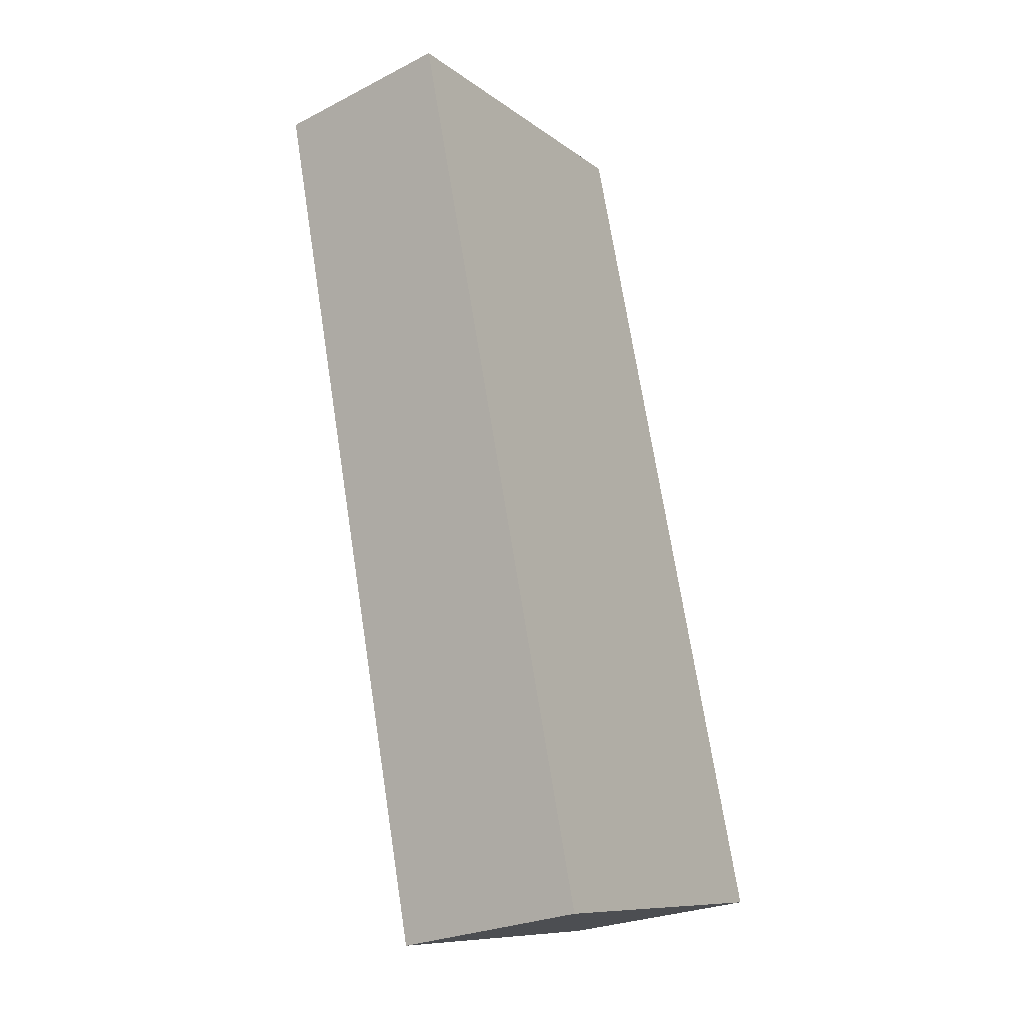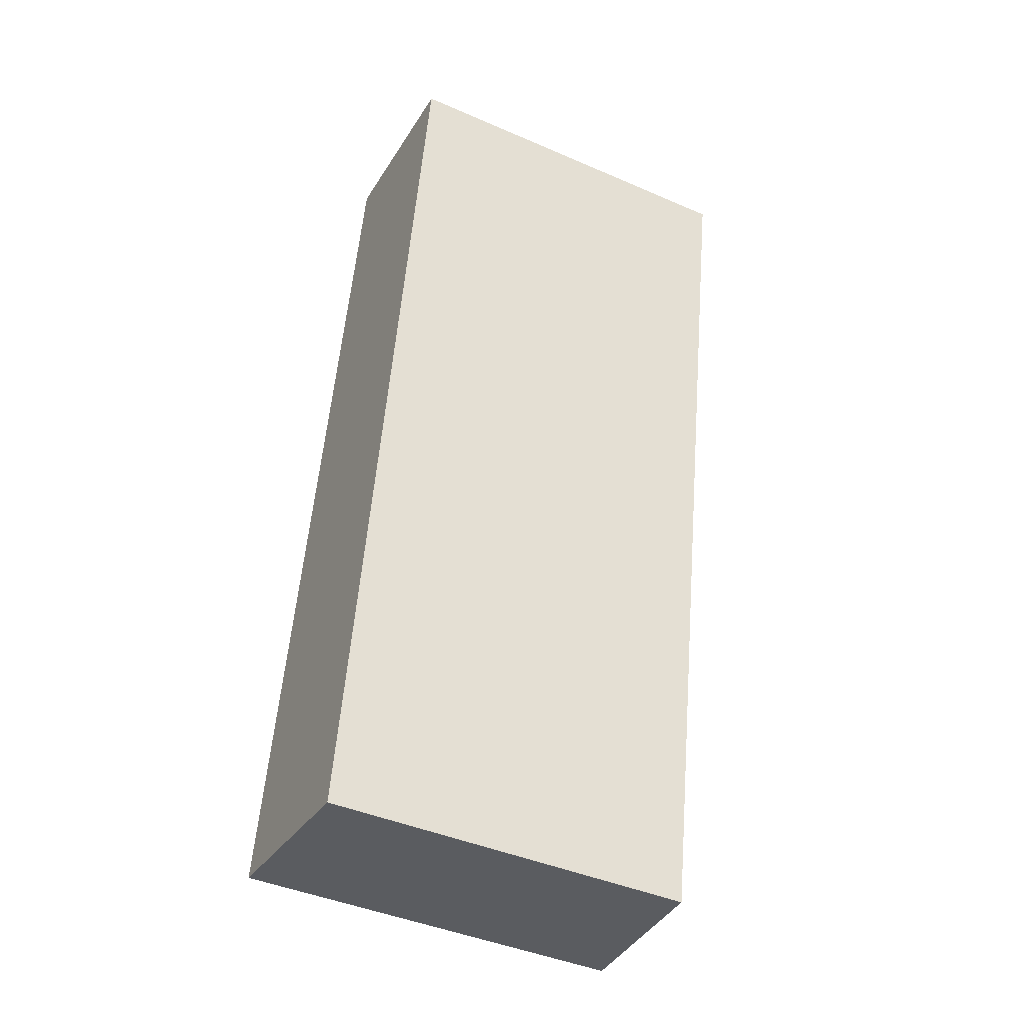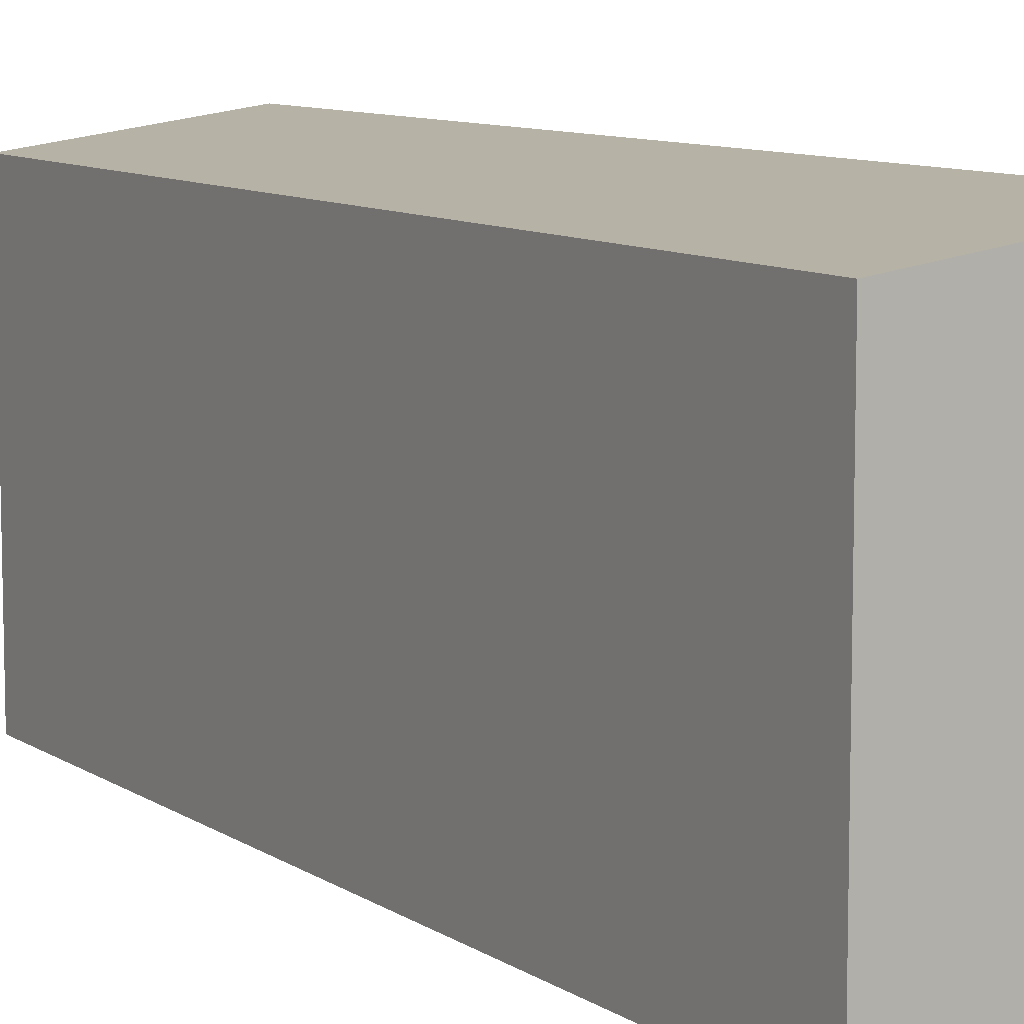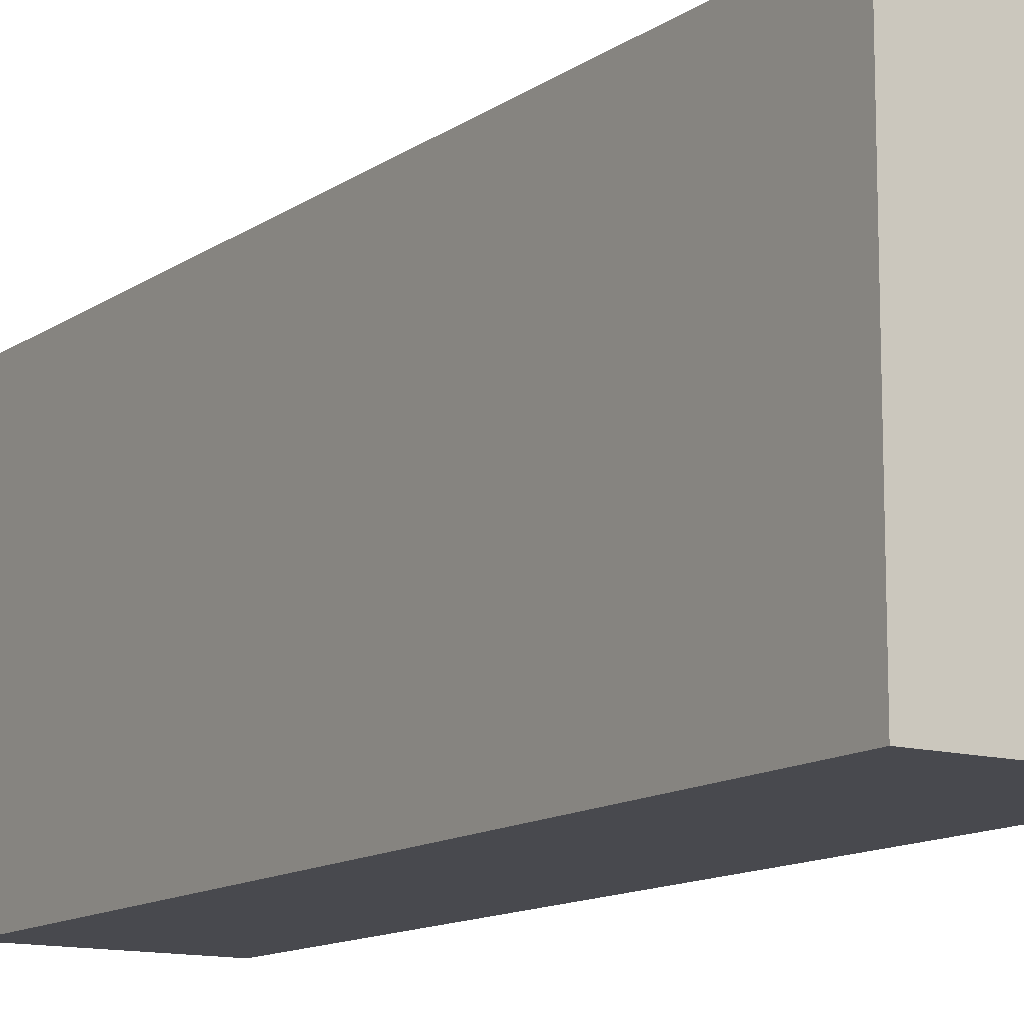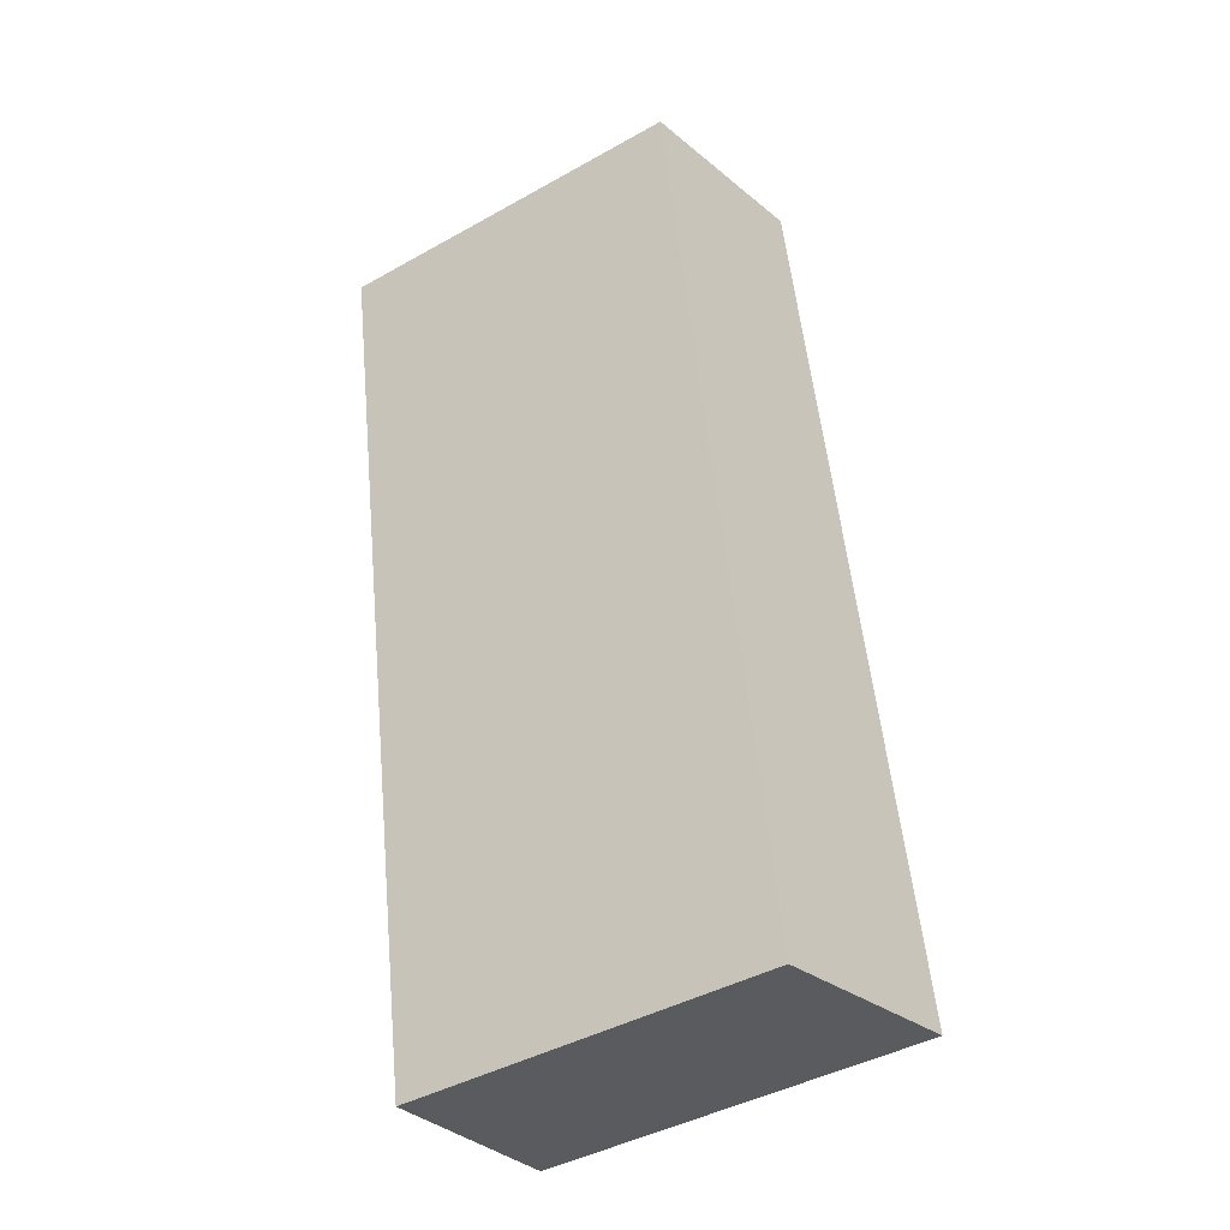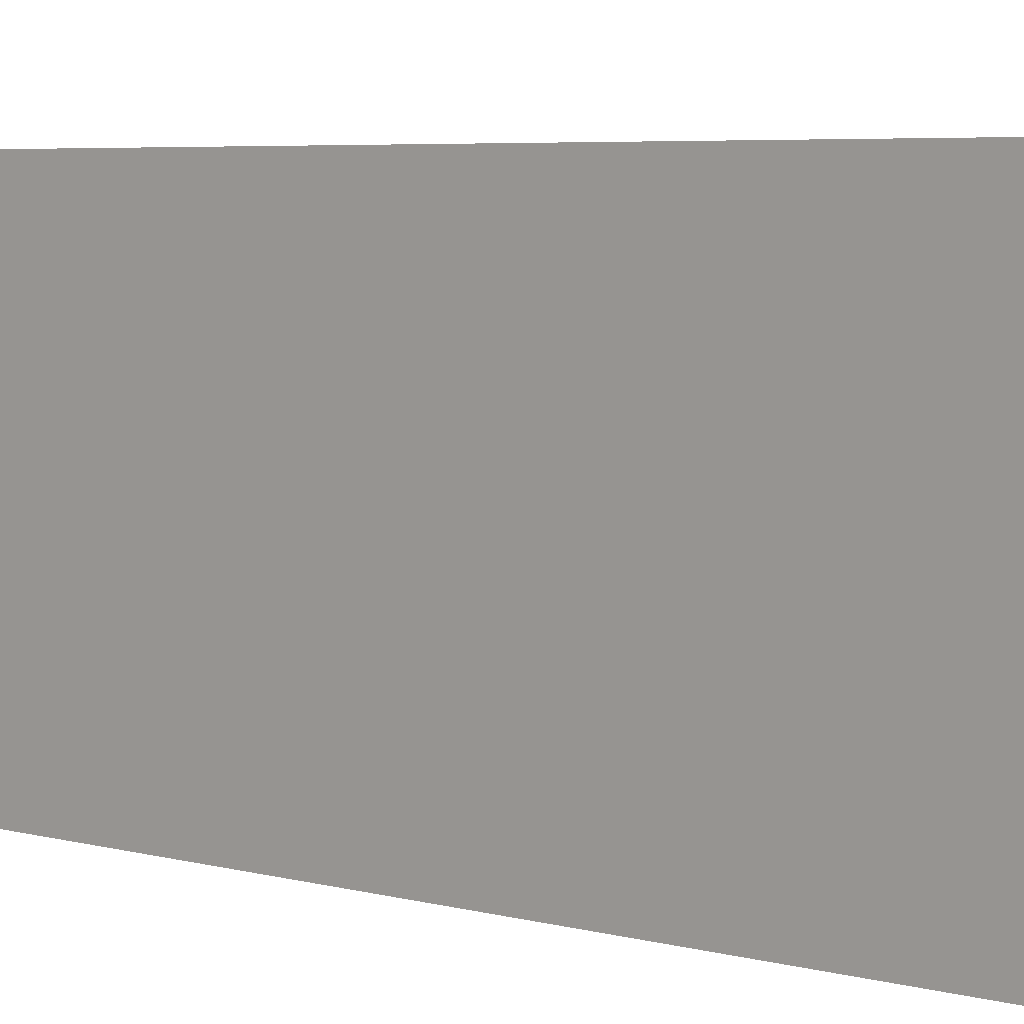
<metadata>
{"format":"obj","ext":"obj","renderer":"f3d","projection":"perspective","resolution":1024,"background":"white","views":[{"elev":-10.1,"azim":-150.3,"up":"+Z"},{"elev":-43.3,"azim":62.9,"up":"+Z"},{"elev":9.2,"azim":158.7,"up":"+Y"},{"elev":-12.6,"azim":157.0,"up":"+Y"},{"elev":-43.0,"azim":123.6,"up":"+Z"},{"elev":4.8,"azim":-37.0,"up":"+Y"}]}
</metadata>
<code>
v  0 3.564 2.182e-16
v  3.239 3.336 7.701
v  1.833 3.321 -0.321
v  1.519 3.564 8.003
v  3.239 -4.716e-16 7.701
v  1.833 1.966e-17 -0.321
v  0 0 0
v  1.519 -4.9e-16 8.003
g defaultobject
f 1 2 3
f 2 1 4
f 5 3 2
f 3 5 6
f 3 7 1
f 7 3 6
f 7 4 1
f 4 7 8
f 8 2 4
f 2 8 5
f 5 7 6
f 7 5 8

</code>
